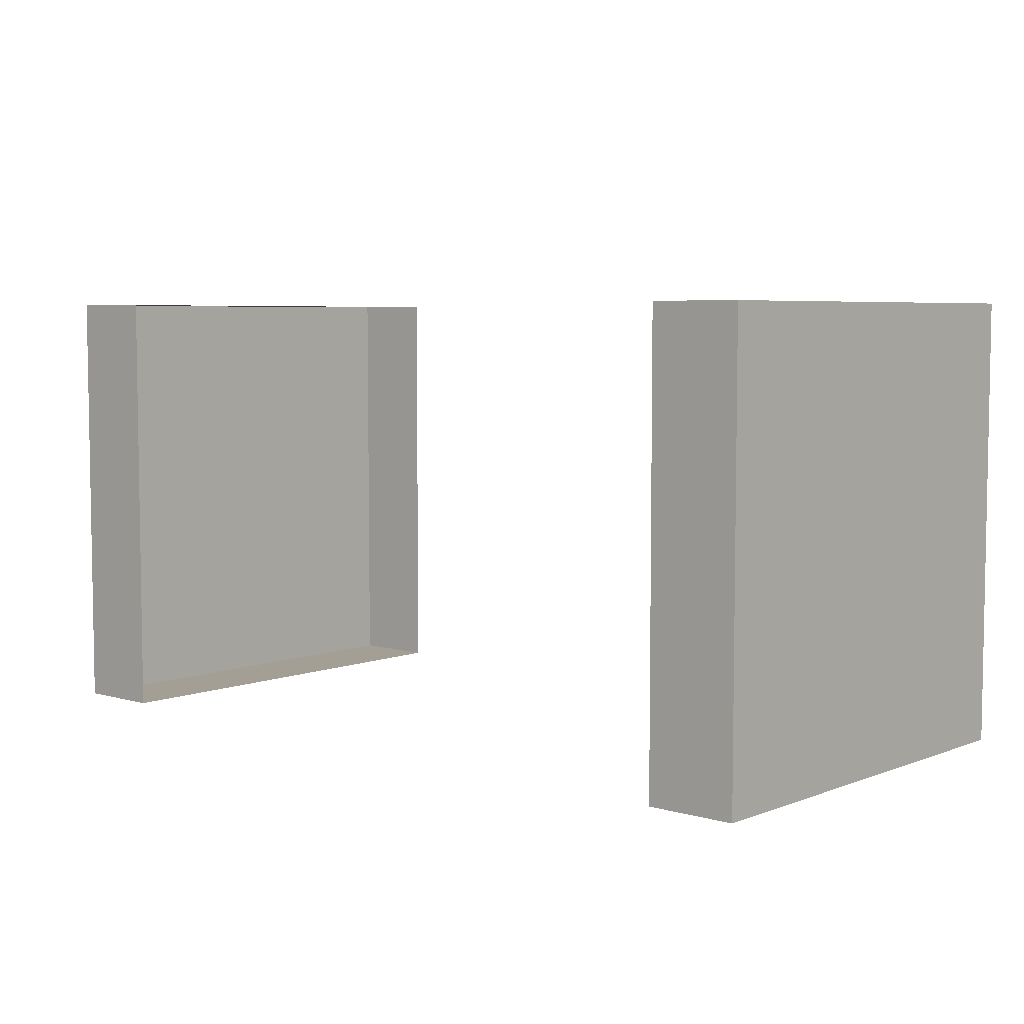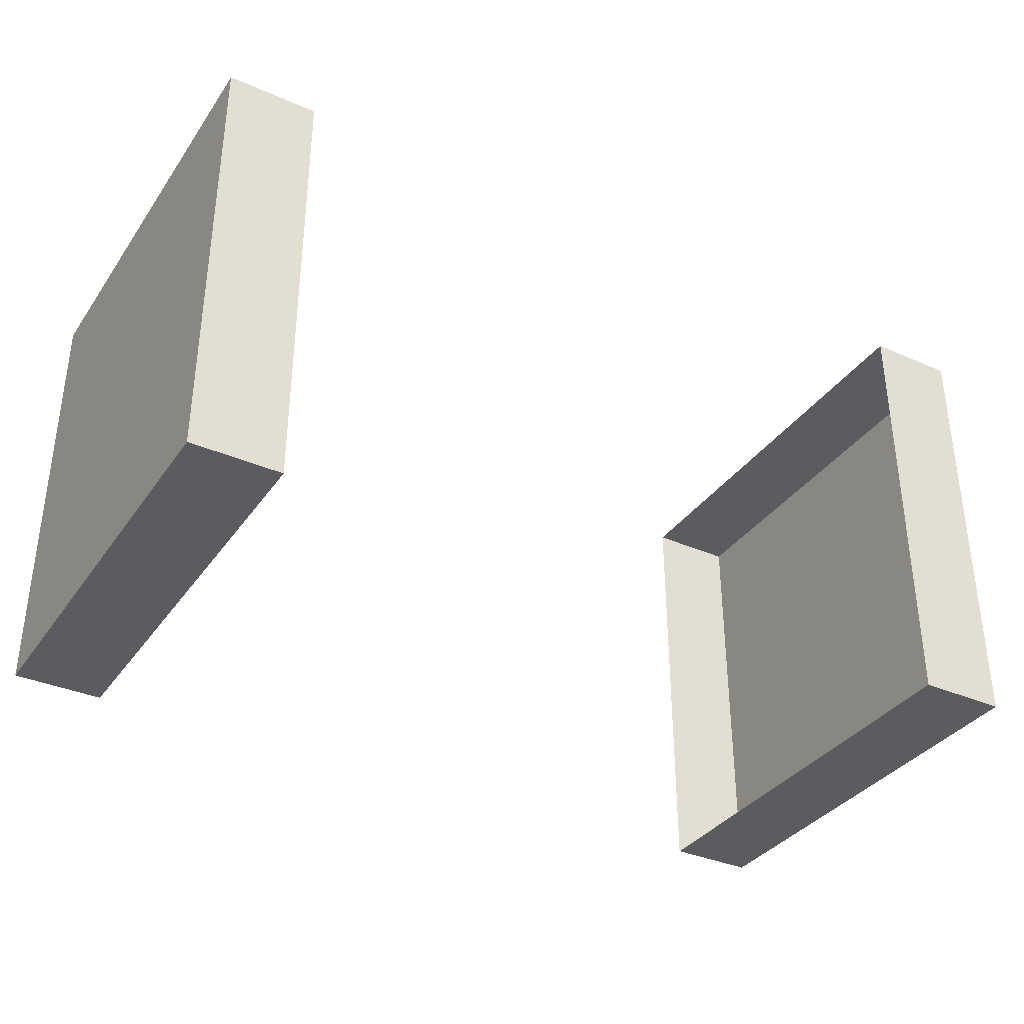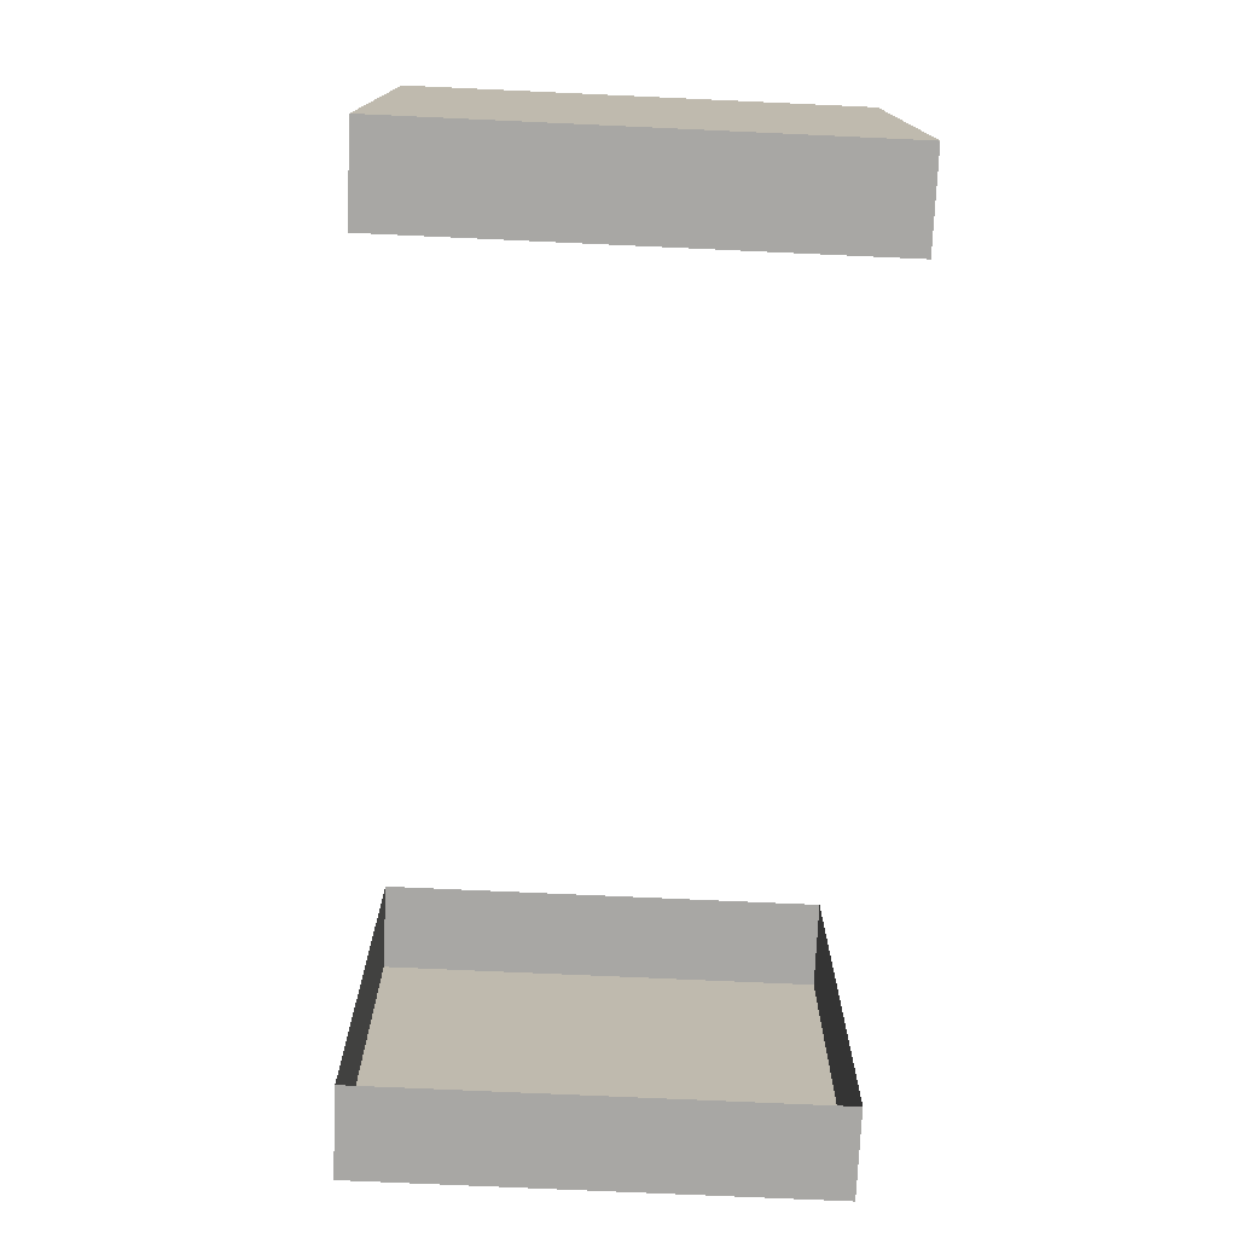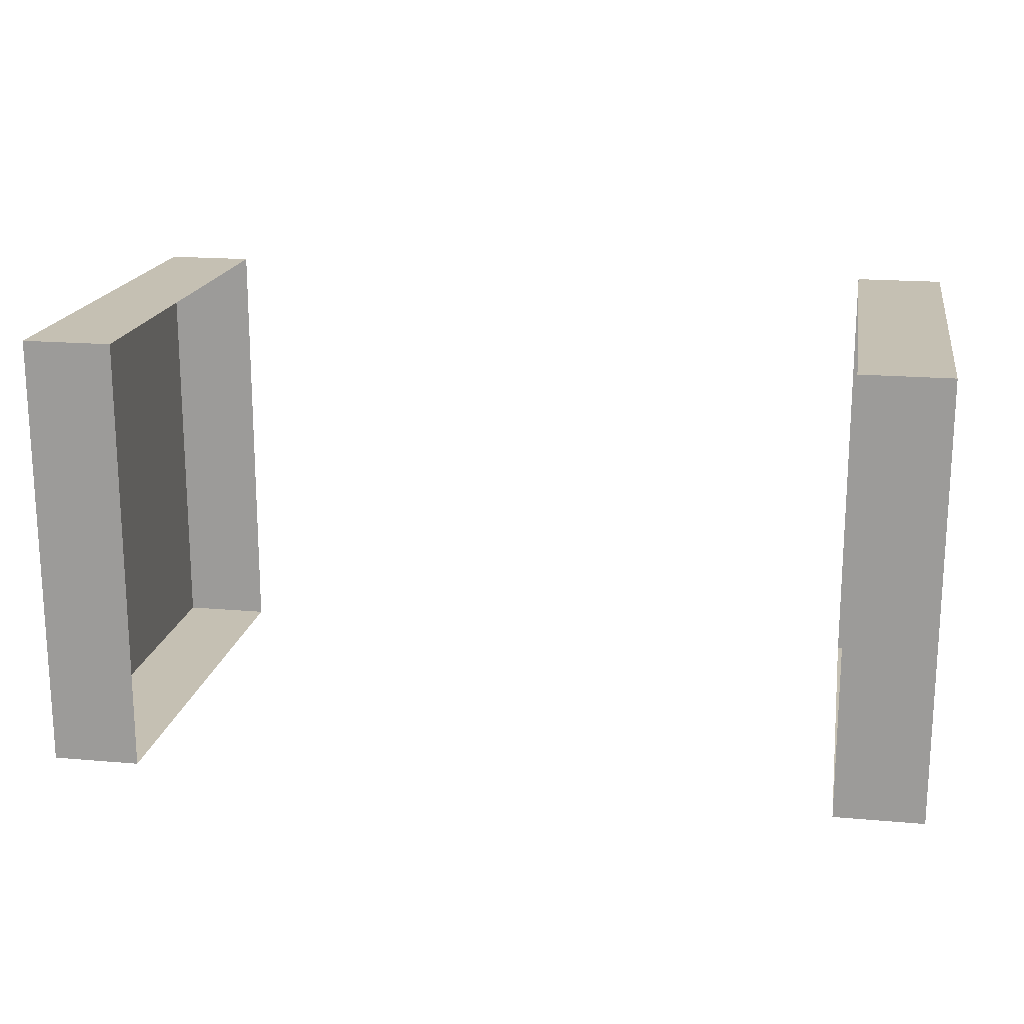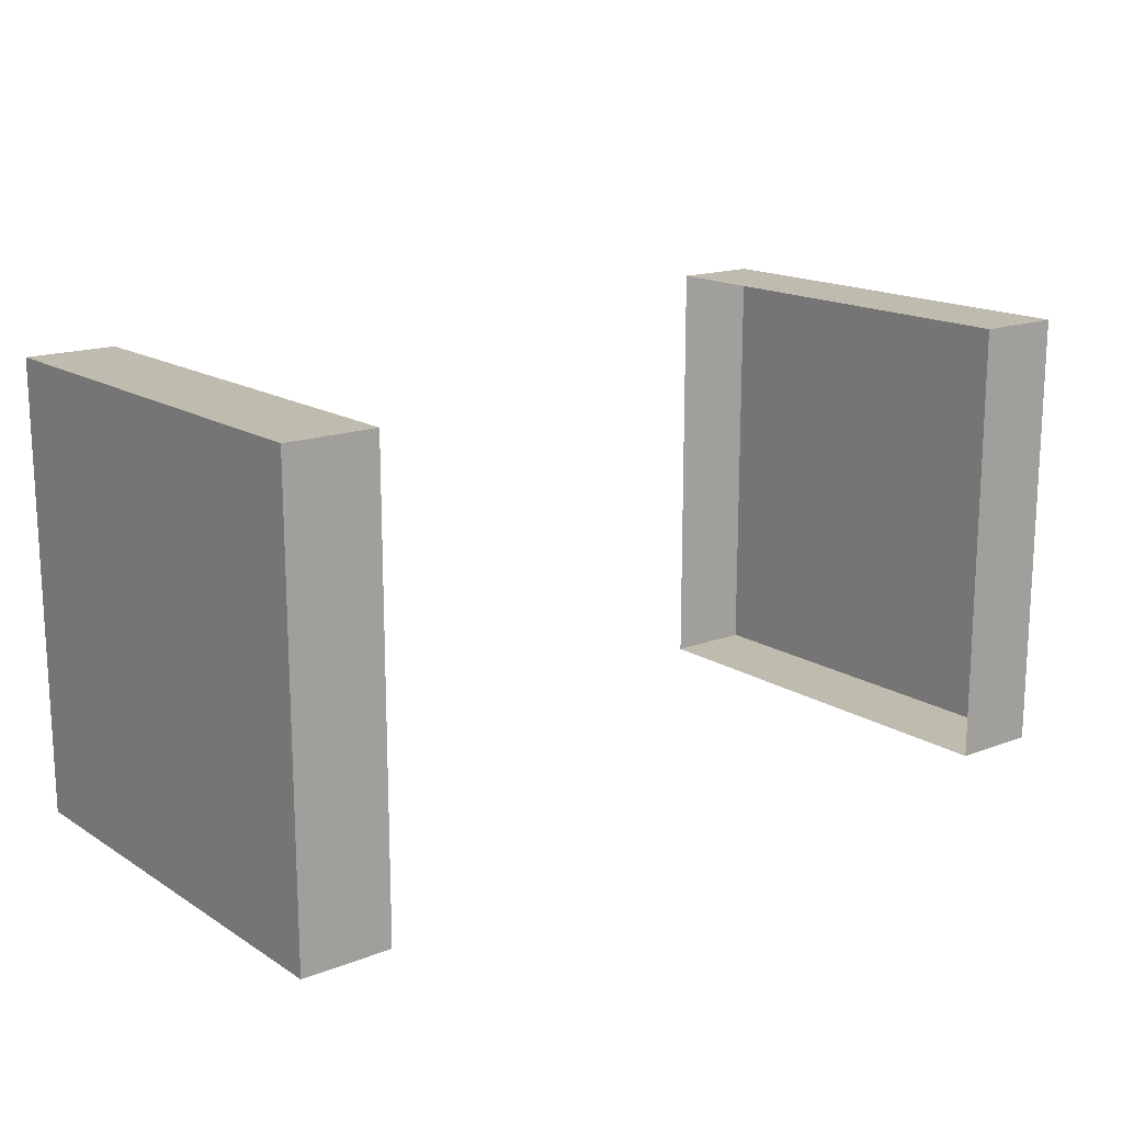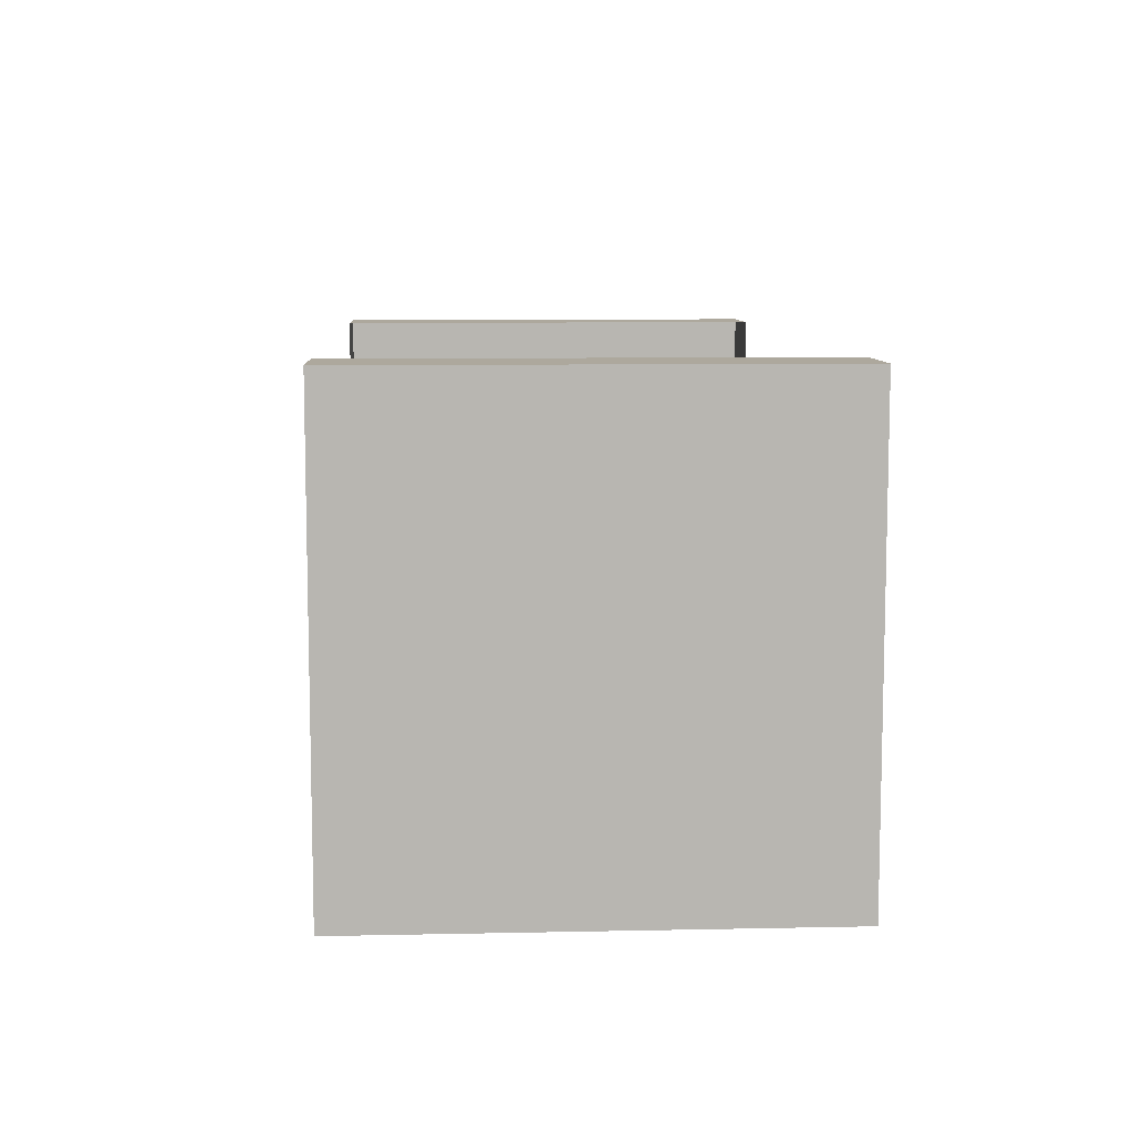
<metadata>
{"format":"obj","ext":"obj","renderer":"f3d","projection":"perspective","resolution":1024,"background":"white","views":[{"elev":5.6,"azim":-138.8,"up":"+Y"},{"elev":-35.3,"azim":149.8,"up":"+Z"},{"elev":-74.6,"azim":-92.6,"up":"+Z"},{"elev":18.1,"azim":9.7,"up":"+Y"},{"elev":16.1,"azim":141.7,"up":"+Y"},{"elev":8.7,"azim":86.8,"up":"+Z"}]}
</metadata>
<code>
g Bone_custom_4_Left_laser_turning02
v -0.25 -0.125 -0.125
v -0.25 -0.125 0.125
v -0.2 -0.125 0.125
v -0.2 -0.125 -0.125
v -0.2 0.125 -0.125
v -0.2 0.125 0.125
v -0.25 0.125 0.125
v -0.25 0.125 -0.125
v -0.2 0.125 0.125
v -0.2 -0.125 0.125
v -0.25 -0.125 0.125
v -0.25 0.125 0.125
v -0.25 0.125 -0.125
v -0.25 -0.125 -0.125
v -0.2 -0.125 -0.125
v -0.2 0.125 -0.125
v -0.25 0.125 0.125
v -0.25 -0.125 0.125
v -0.25 -0.125 -0.125
v -0.25 0.125 -0.125
v 0.25 0.125 -0.125
v 0.25 0.125 0.125
v 0.2 0.125 0.125
v 0.2 0.125 -0.125
v 0.2 -0.125 -0.125
v 0.2 -0.125 0.125
v 0.25 -0.125 0.125
v 0.25 -0.125 -0.125
v 0.2 -0.125 0.125
v 0.2 0.125 0.125
v 0.25 0.125 0.125
v 0.25 -0.125 0.125
v 0.25 -0.125 -0.125
v 0.25 0.125 -0.125
v 0.2 0.125 -0.125
v 0.2 -0.125 -0.125
v 0.25 -0.125 0.125
v 0.25 0.125 0.125
v 0.25 0.125 -0.125
v 0.25 -0.125 -0.125
g Bone_custom_4_Left_laser_turning02_0
f 3 2 1
f 4 3 1
f 7 6 5
f 8 7 5
f 11 10 9
f 12 11 9
f 15 14 13
f 16 15 13
f 19 18 17
f 20 19 17
f 23 22 21
f 24 23 21
f 27 26 25
f 28 27 25
f 31 30 29
f 32 31 29
f 35 34 33
f 36 35 33
f 39 38 37
f 40 39 37

</code>
